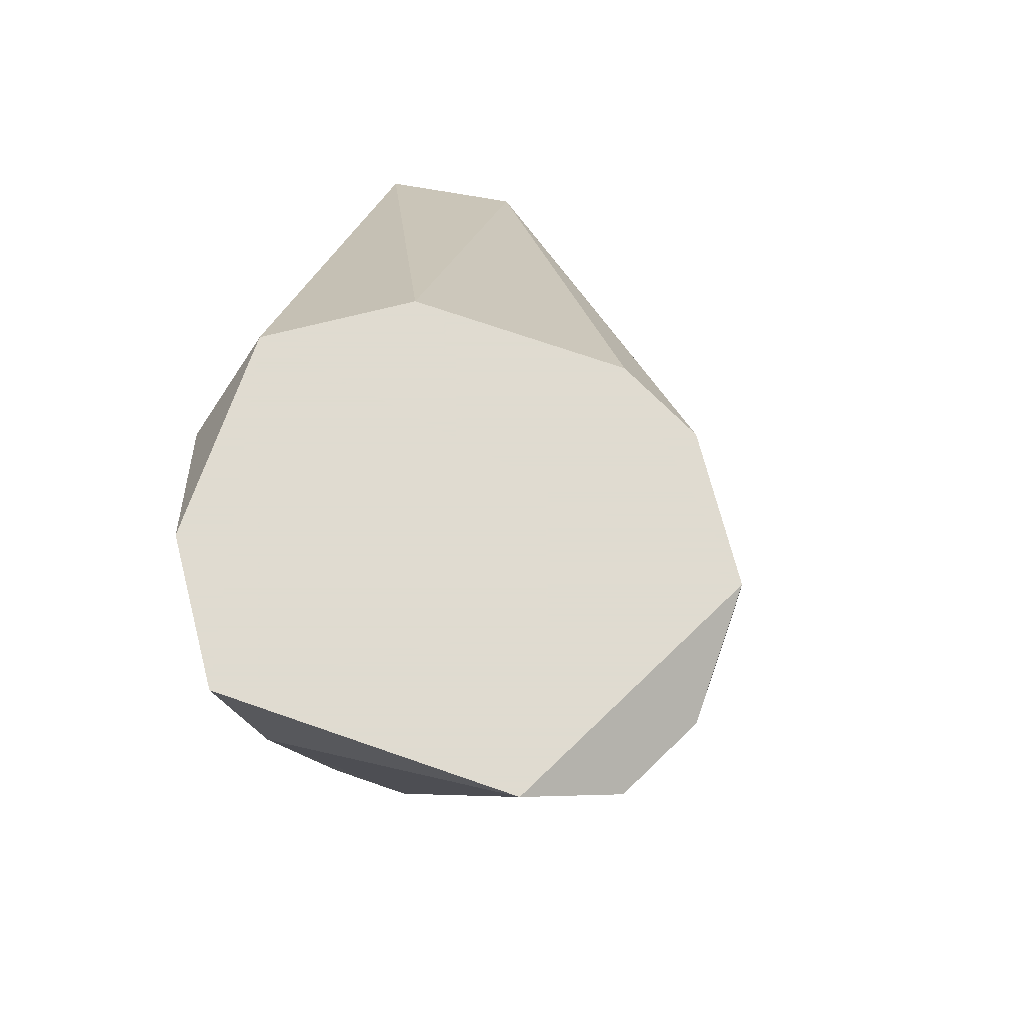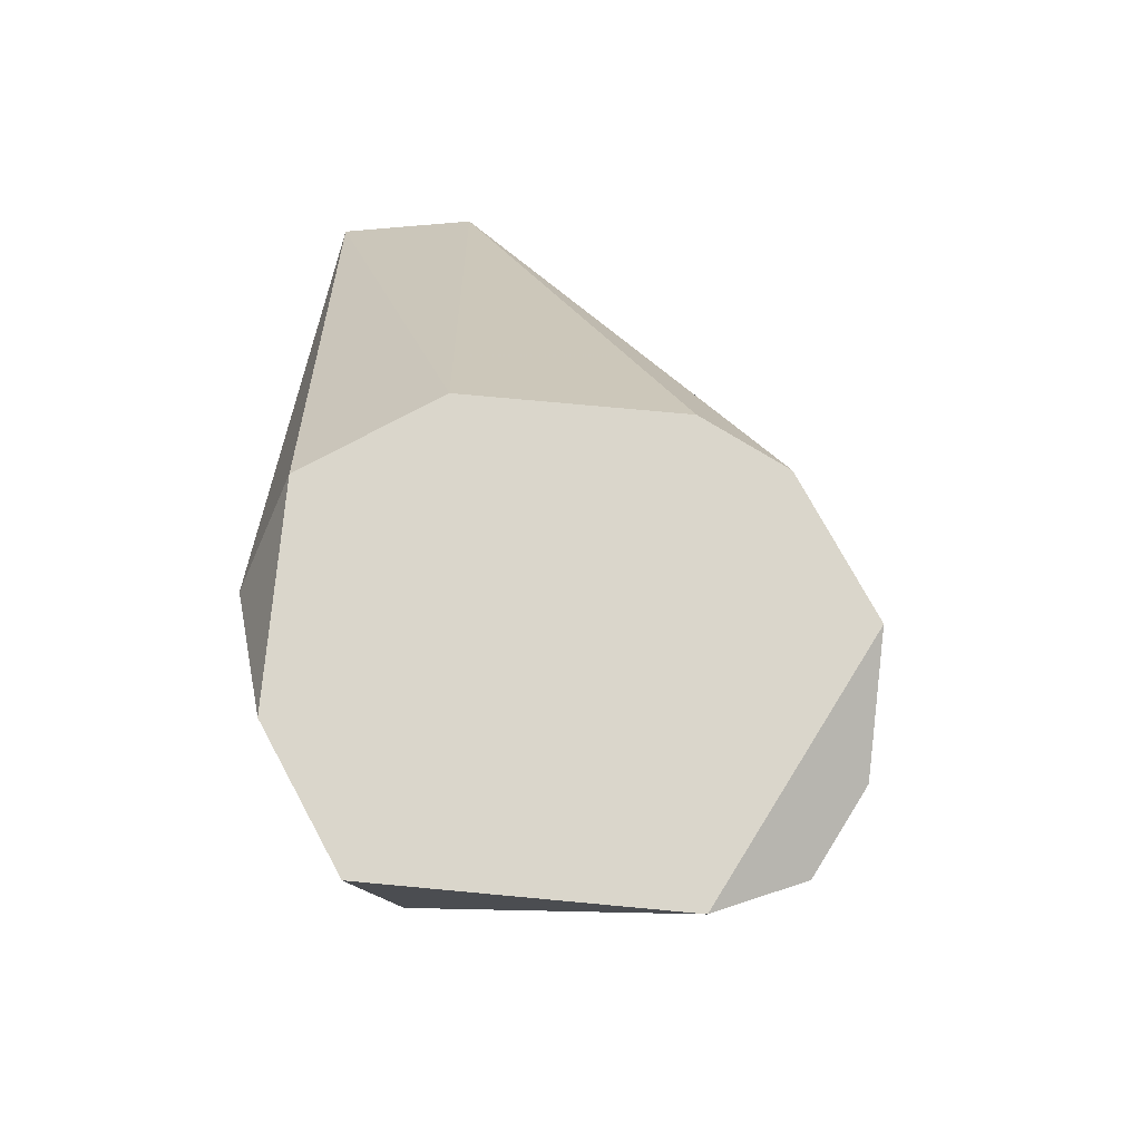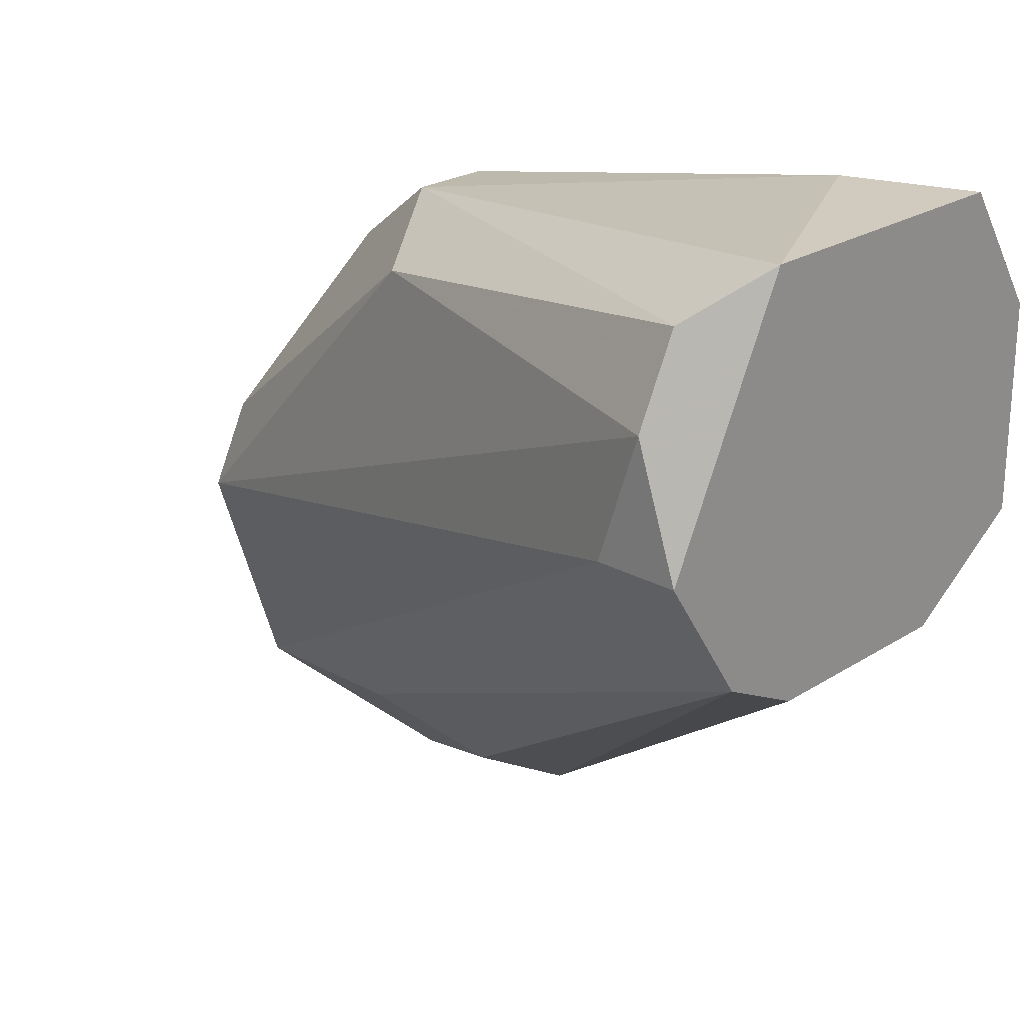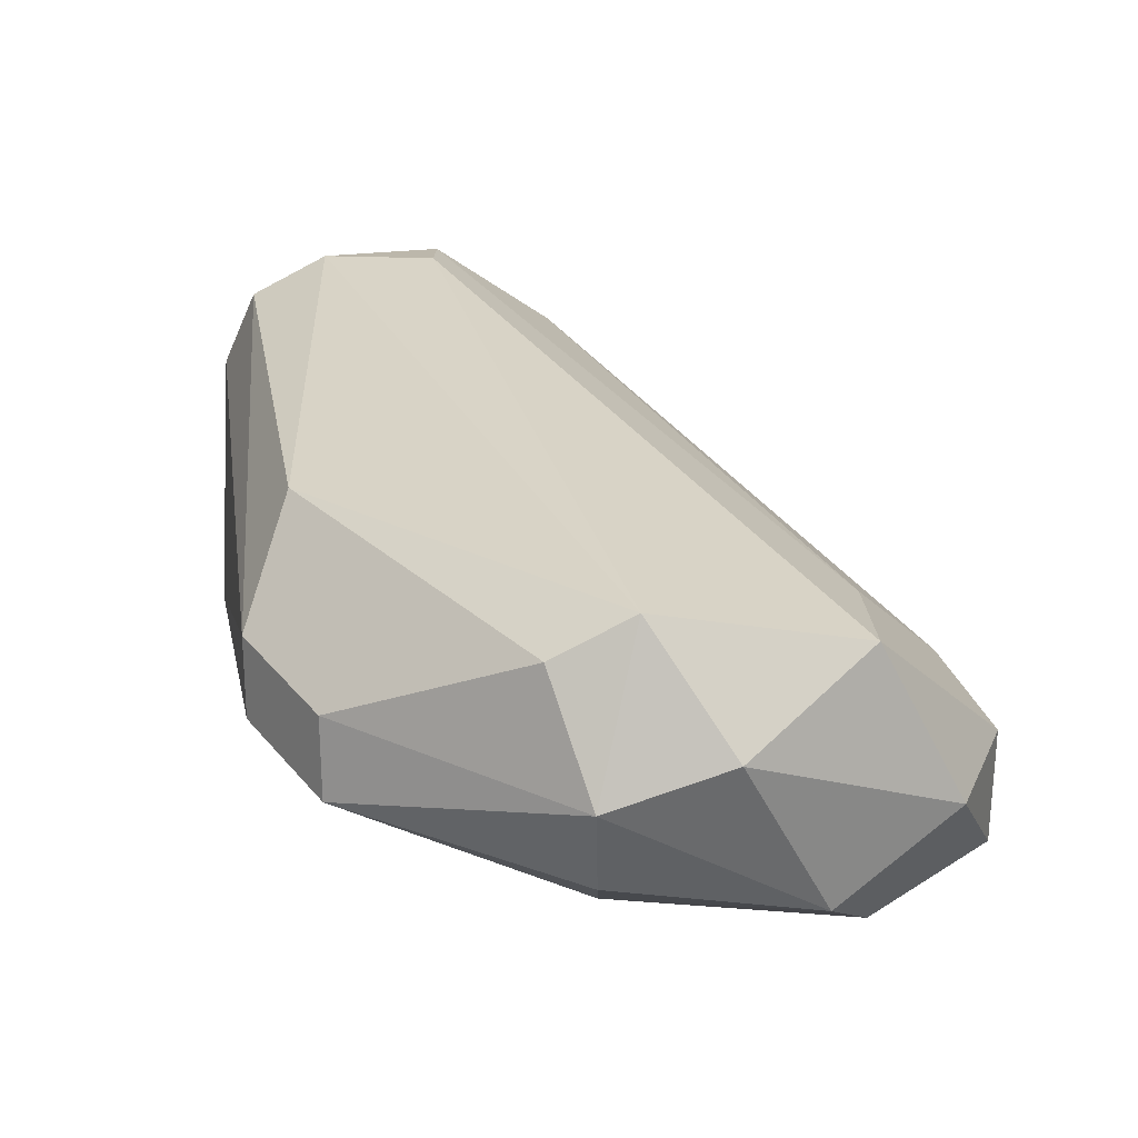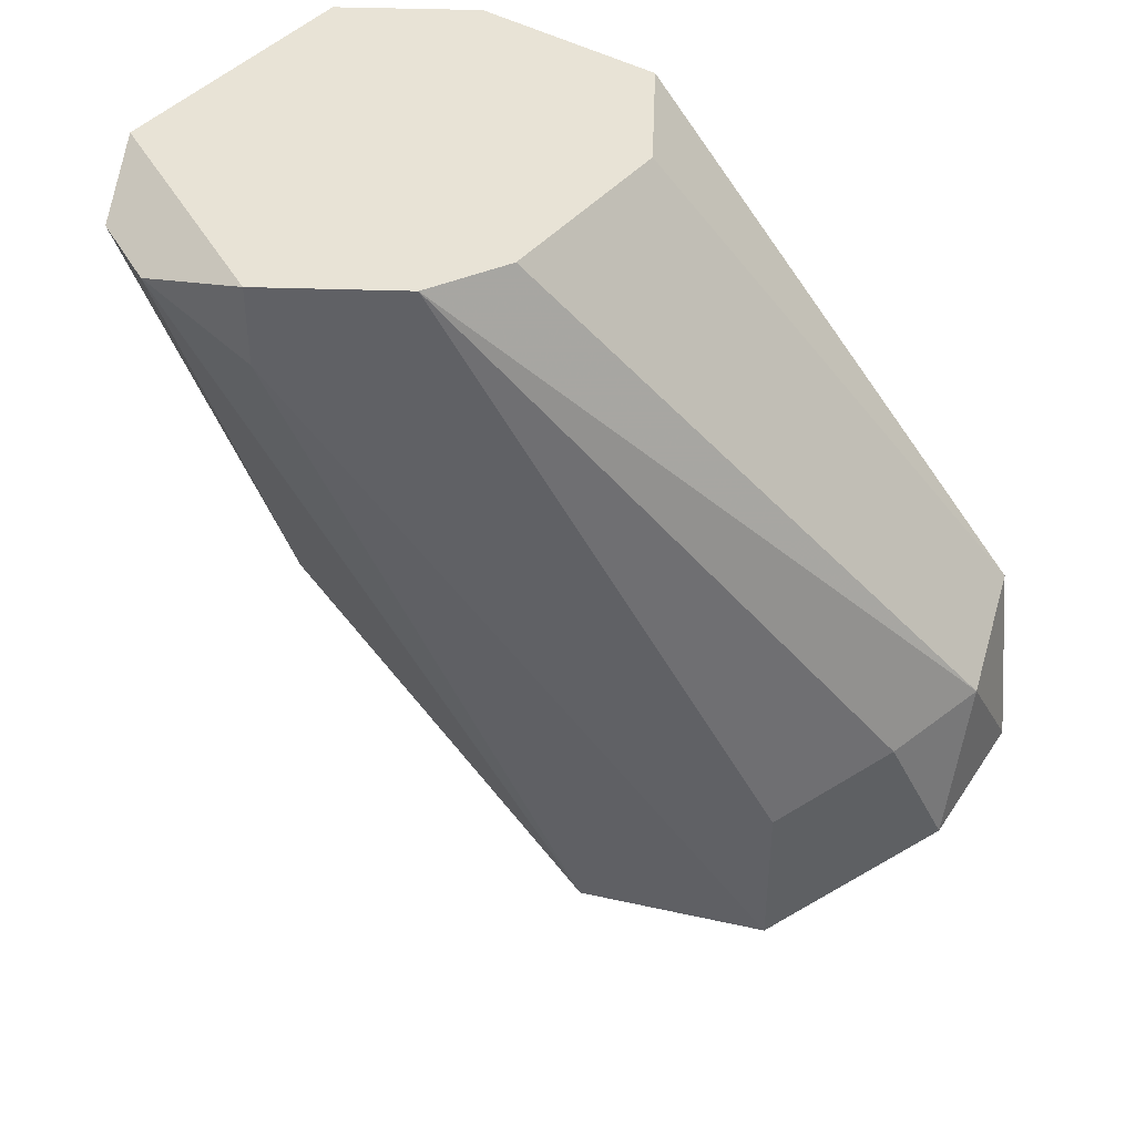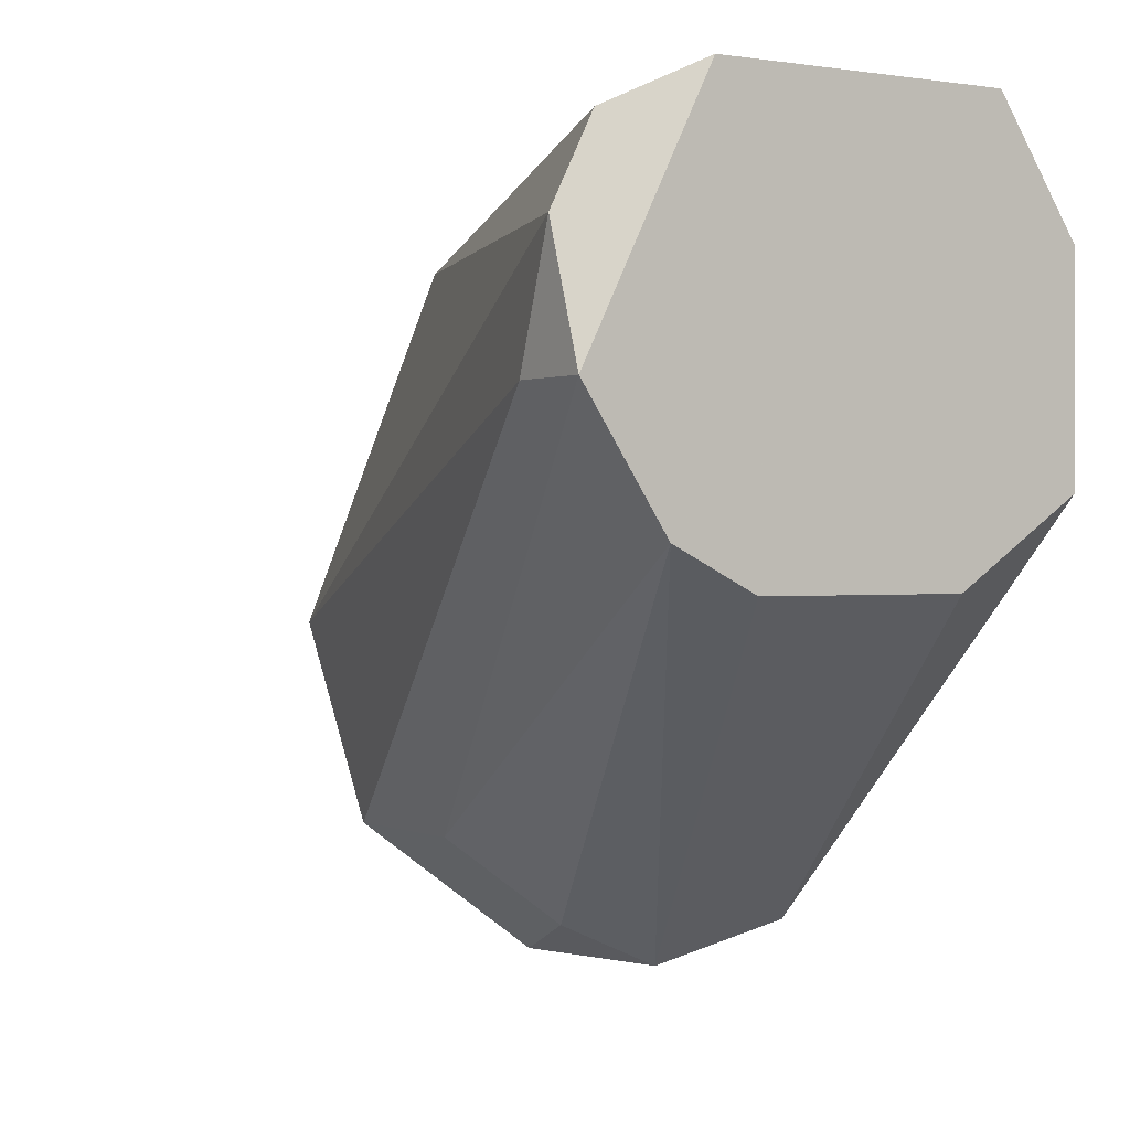
<metadata>
{"format":"obj","ext":"obj","renderer":"f3d","projection":"perspective","resolution":1024,"background":"white","views":[{"elev":70.2,"azim":19.3,"up":"+Y"},{"elev":74.1,"azim":5.3,"up":"+Y"},{"elev":23.5,"azim":133.3,"up":"+Z"},{"elev":-75.5,"azim":91.3,"up":"+Y"},{"elev":41.5,"azim":126.0,"up":"+Y"},{"elev":0.5,"azim":147.1,"up":"+Z"}]}
</metadata>
<code>
v -0.02135 -0.06969 -0.04371
v -0.02135 -0.07074 -0.0364
v -0.02135 -0.06551 -0.04371
v -0.02761 -0.05298 -0.03014
v -0.02761 -0.06865 -0.03744
v -0.02761 -0.06969 -0.04267
v -0.02761 -0.04984 -0.03014
v -0.02761 -0.04984 -0.03536
v -0.02761 -0.06551 -0.04685
v -0.02552 -0.06865 -0.0458
v -0.02552 -0.0676 -0.03118
v -0.02552 -0.06238 -0.04685
v -0.02552 -0.04984 -0.027
v -0.02031 -0.07074 -0.03849
v -0.01822 -0.04984 -0.027
v -0.02657 -0.07074 -0.03744
v -0.02448 -0.05298 -0.027
v -0.02448 -0.06656 -0.04685
v -0.02448 -0.07178 -0.03744
v -0.02448 -0.06447 -0.02909
v -0.02448 -0.04984 -0.03744
v -0.01926 -0.06238 -0.03014
v -0.01926 -0.04984 -0.03744
v -0.01717 -0.04984 -0.0364
v -0.02866 -0.06342 -0.0364
v -0.02866 -0.06134 -0.0458
v -0.02866 -0.05193 -0.03327
v -0.02866 -0.0676 -0.04371
v -0.02866 -0.05925 -0.03431
v -0.02344 -0.06342 -0.0458
v -0.02344 -0.07178 -0.04058
v -0.02344 -0.0676 -0.03118
v -0.01613 -0.05089 -0.02805
v -0.02239 -0.06447 -0.02909
v -0.01508 -0.05089 -0.03014
v -0.01508 -0.05193 -0.03327
v -0.01508 -0.04984 -0.03327
f 27 4 7
f 13 15 37
f 13 37 8
f 8 37 23
f 29 26 28
f 22 14 35
f 8 26 27
f 26 29 27
f 32 20 11
f 19 32 11
f 26 8 21
f 8 23 21
f 12 26 21
f 23 12 21
f 23 37 24
f 12 23 24
f 30 12 24
f 20 13 4
f 27 29 4
f 29 11 4
f 11 20 4
f 14 1 36
f 1 37 36
f 37 35 36
f 35 14 36
f 10 1 31
f 1 14 31
f 14 19 31
f 5 28 6
f 10 31 6
f 31 19 6
f 28 26 9
f 26 12 9
f 10 6 9
f 6 28 9
f 32 22 34
f 20 32 34
f 20 34 17
f 15 13 17
f 13 20 17
f 34 15 17
f 37 15 33
f 35 37 33
f 22 35 33
f 15 34 33
f 34 22 33
f 1 10 18
f 30 1 18
f 12 30 18
f 10 9 18
f 9 12 18
f 22 32 2
f 14 22 2
f 32 19 2
f 19 14 2
f 11 5 16
f 19 11 16
f 5 6 16
f 6 19 16
f 37 1 3
f 1 30 3
f 24 37 3
f 30 24 3
f 28 5 25
f 29 28 25
f 11 29 25
f 5 11 25
f 13 8 7
f 8 27 7
f 4 13 7

</code>
